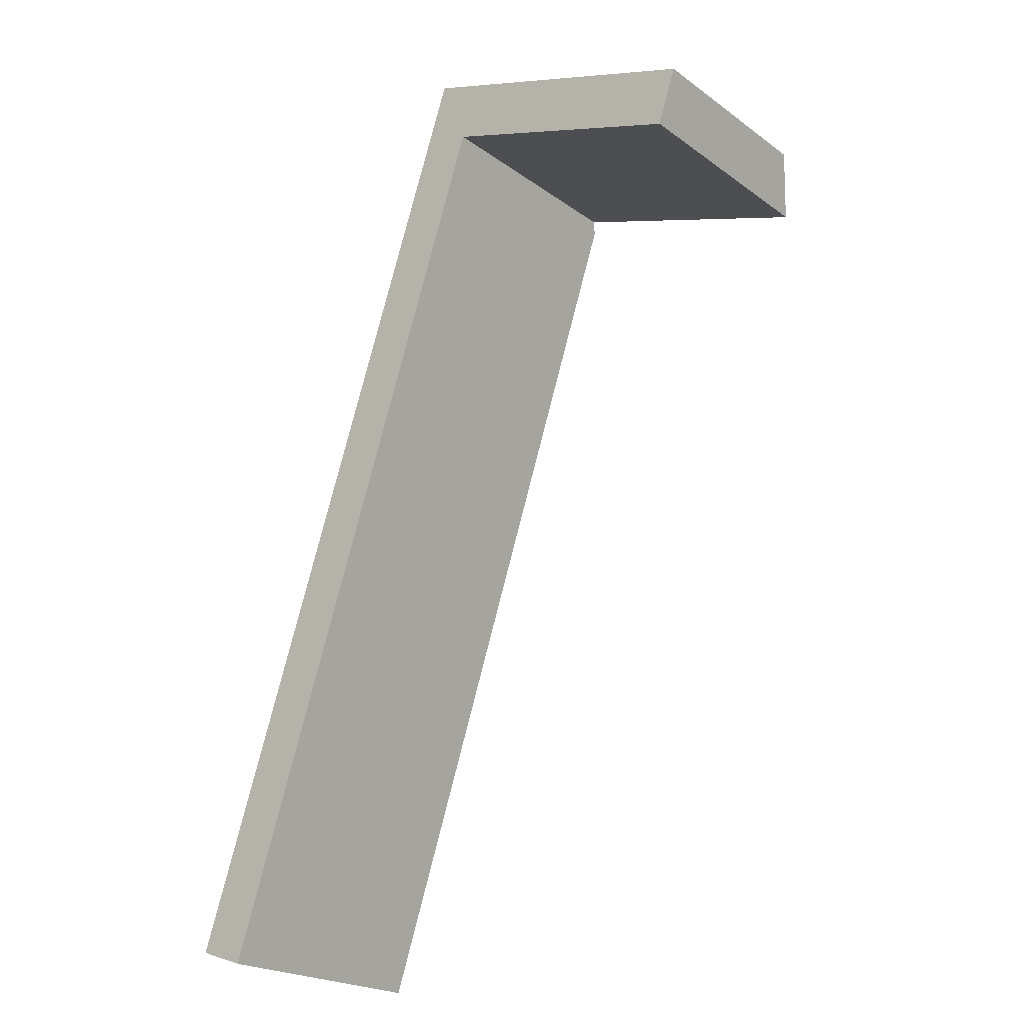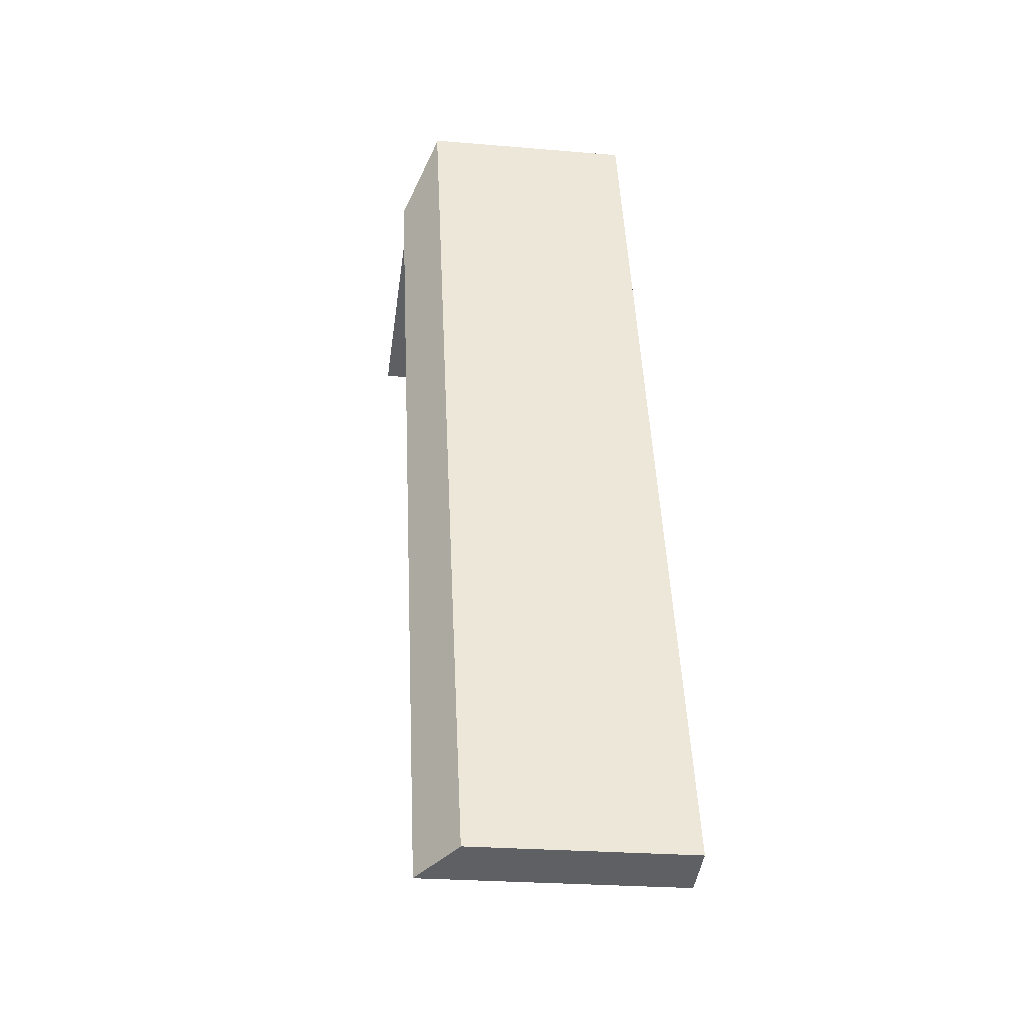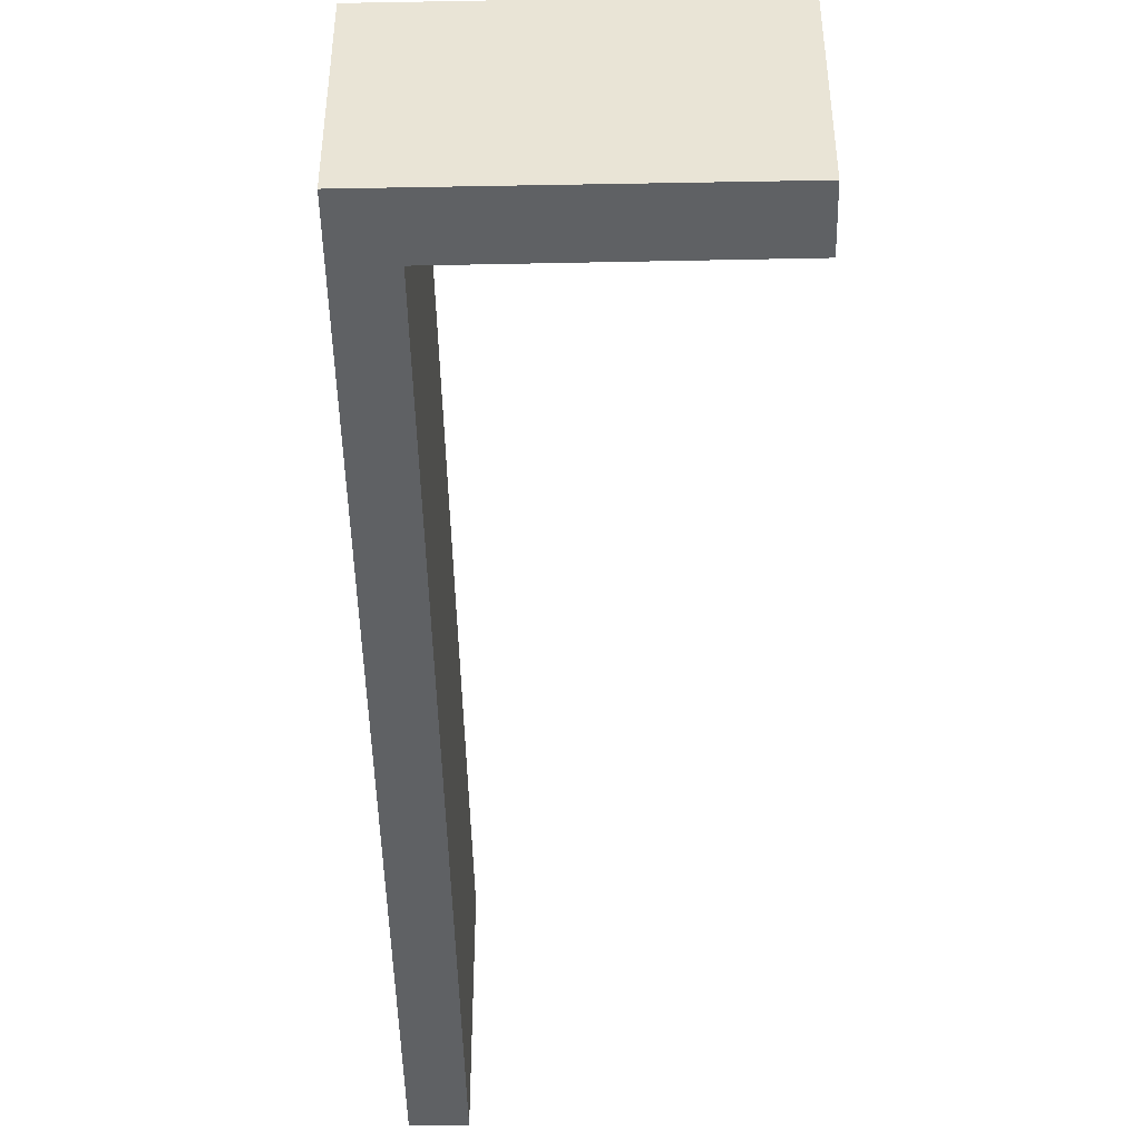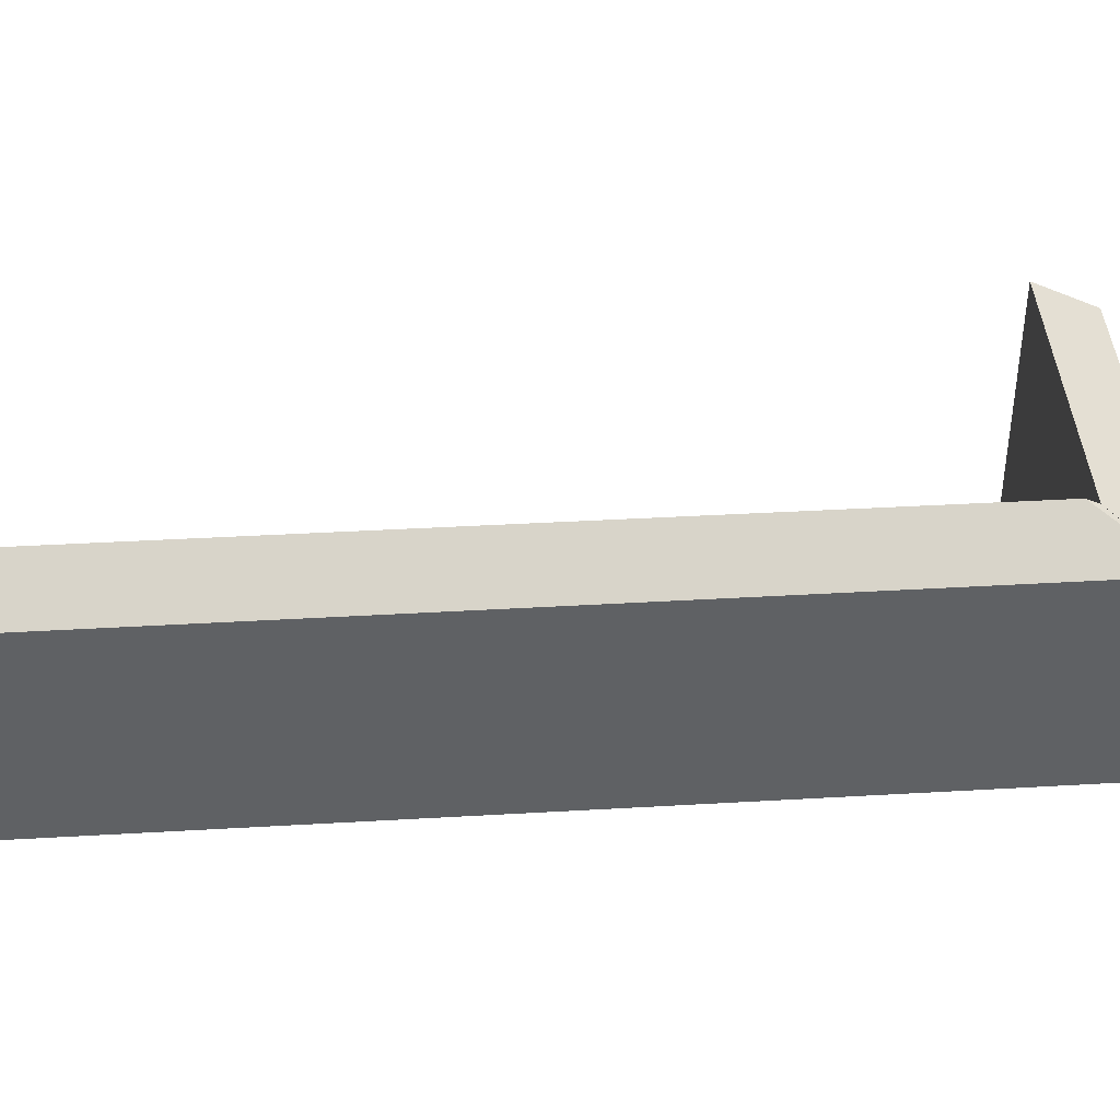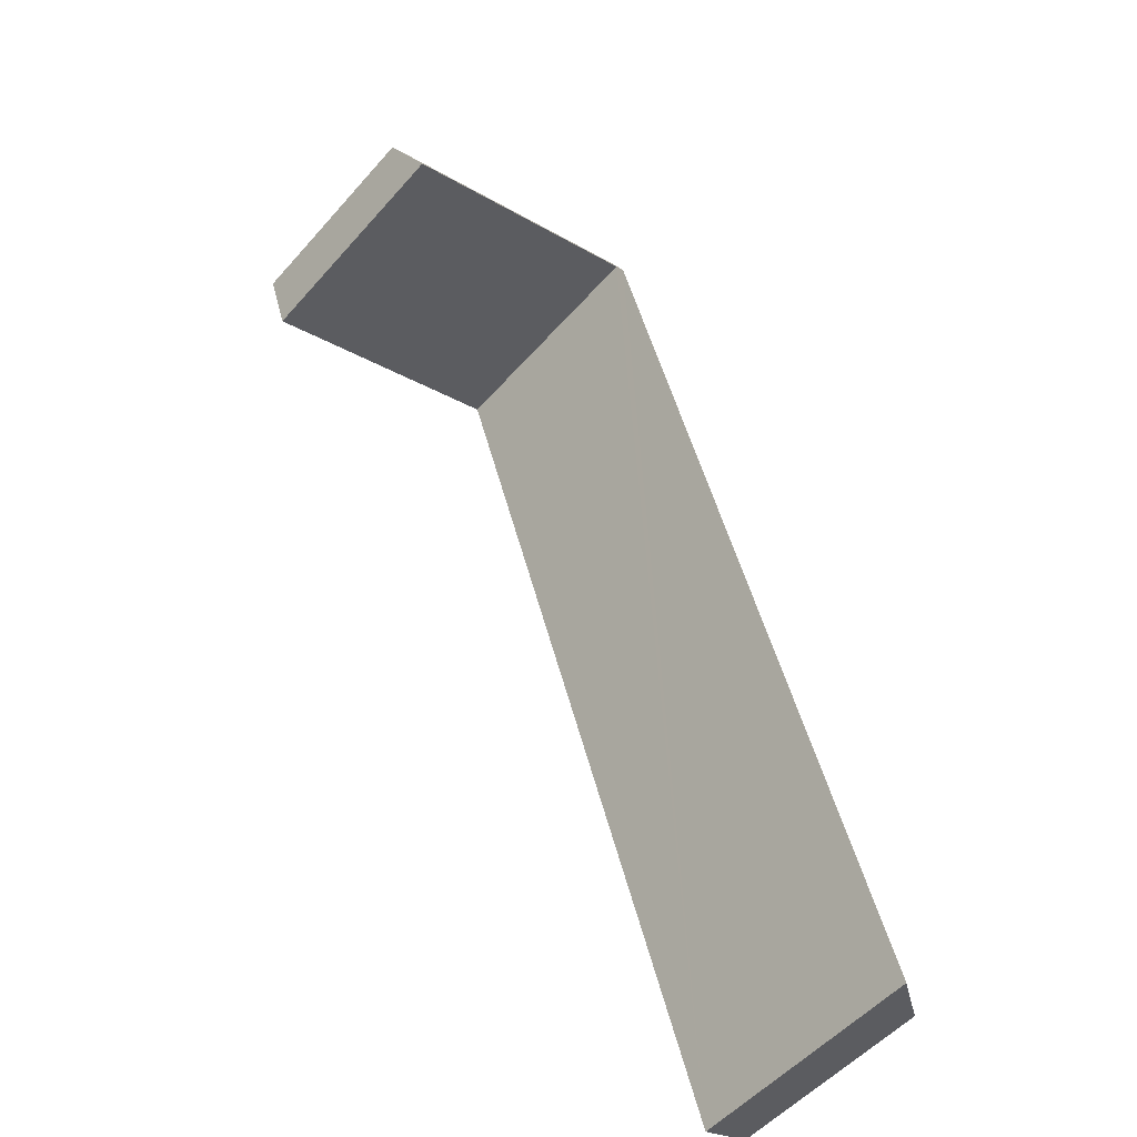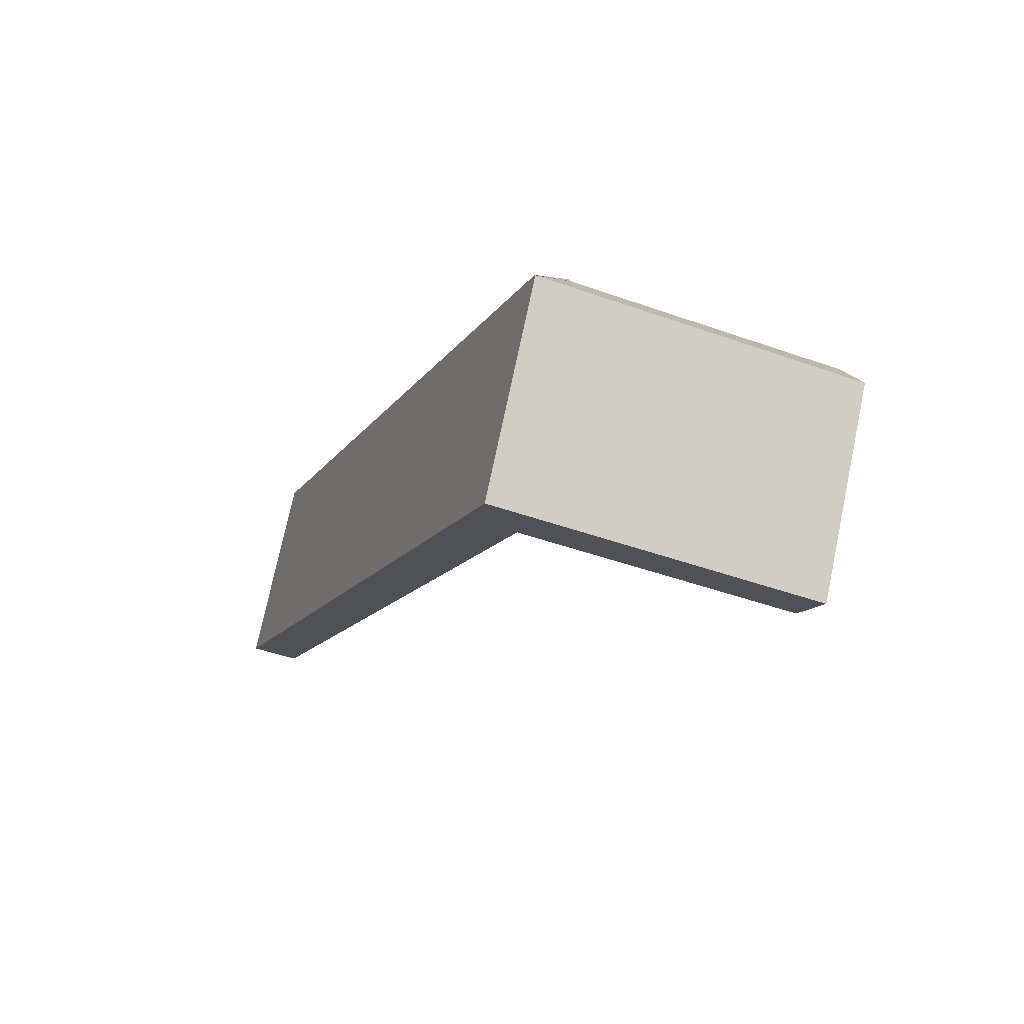
<metadata>
{"format":"obj","ext":"obj","renderer":"f3d","projection":"perspective","resolution":1024,"background":"white","views":[{"elev":-21.8,"azim":38.8,"up":"+Z"},{"elev":-24.3,"azim":-98.1,"up":"+Z"},{"elev":-46.5,"azim":19.8,"up":"+Y"},{"elev":41.6,"azim":-75.4,"up":"+Y"},{"elev":-53.0,"azim":139.9,"up":"+Z"},{"elev":74.7,"azim":11.9,"up":"+Z"}]}
</metadata>
<code>
v  10.78 4.308 13.74
v  5.605 3.775 16.63
v  11.12 3.775 14.77
v  6.11 4.314 15.3
v  5.592 3.796 16.59
v  6.039 4.424 15.09
v  0 3.796 2.324e-16
v  0.873 4.436 -0.295
v  0.873 1.806e-17 -0.295
v  0 0 0
v  5.605 -1.018e-15 16.63
v  11.12 -9.043e-16 14.77
v  6.11 -9.367e-16 15.3
v  10.78 -8.414e-16 13.74
v  5.592 -1.016e-15 16.59
v  6.039 -9.238e-16 15.09
g defaultobject
f 1 2 3
f 2 1 4
f 5 4 6
f 7 6 8
f 6 7 5
f 9 7 8
f 7 9 10
f 11 3 2
f 3 11 12
f 1 13 4
f 13 1 14
f 10 5 7
f 5 10 15
f 5 15 2
f 2 15 11
f 3 14 1
f 14 3 12
f 6 9 8
f 9 6 4
f 9 4 16
f 16 4 13
f 10 13 15
f 13 10 16
f 16 10 9
f 15 12 11
f 12 15 13
f 12 13 14

</code>
